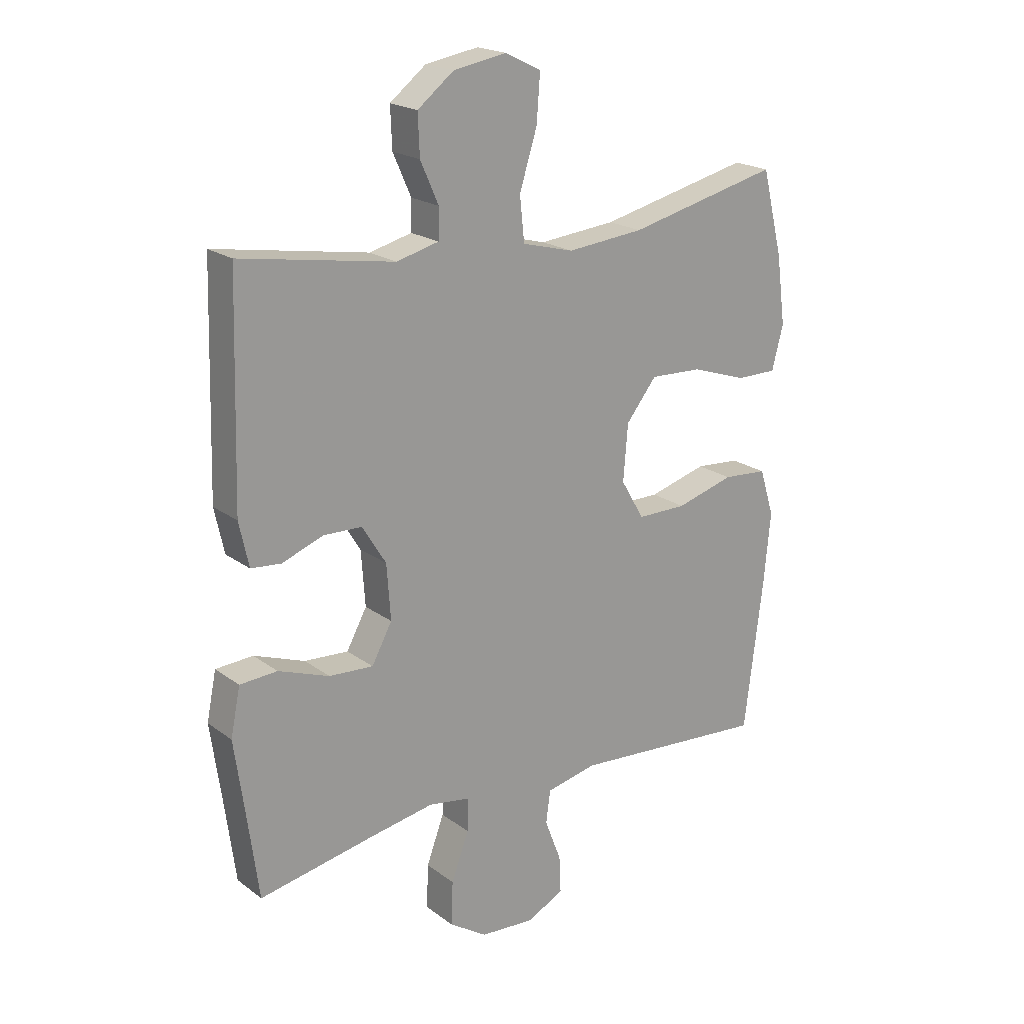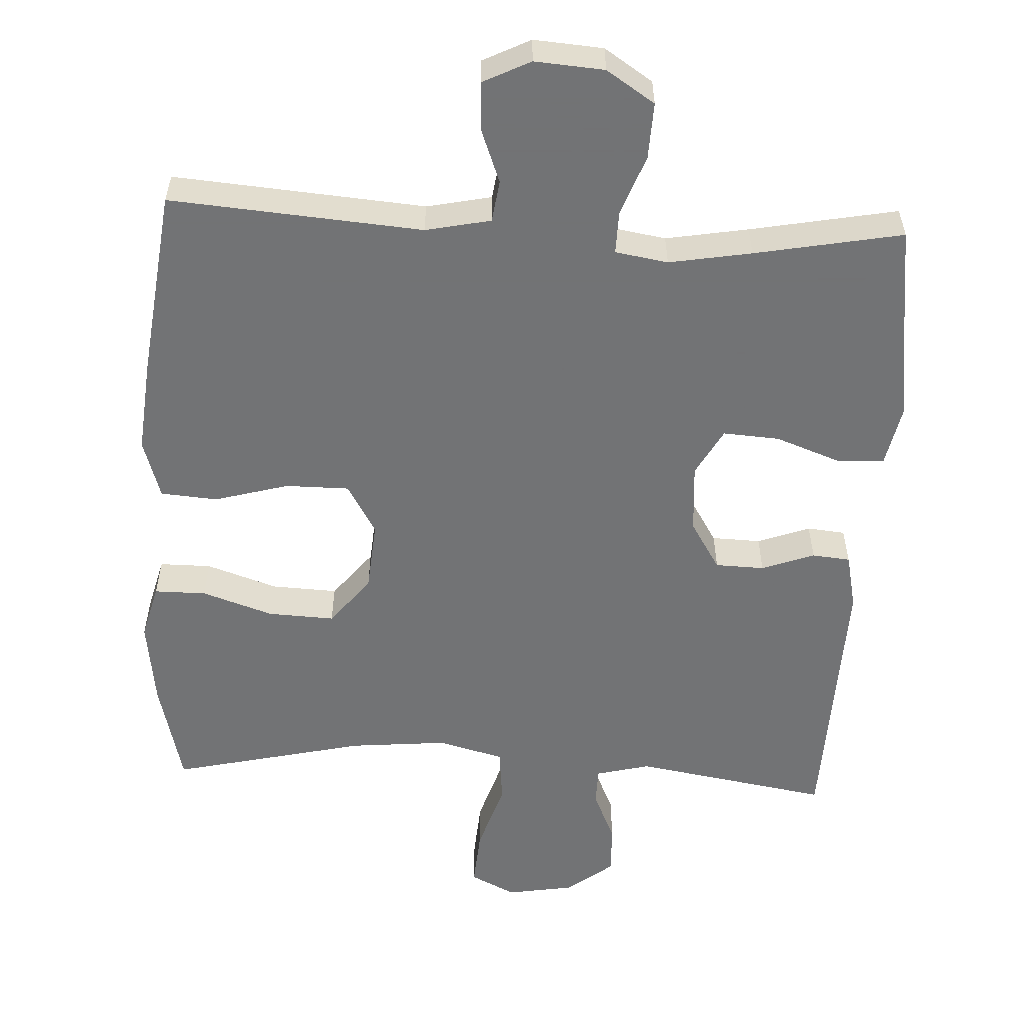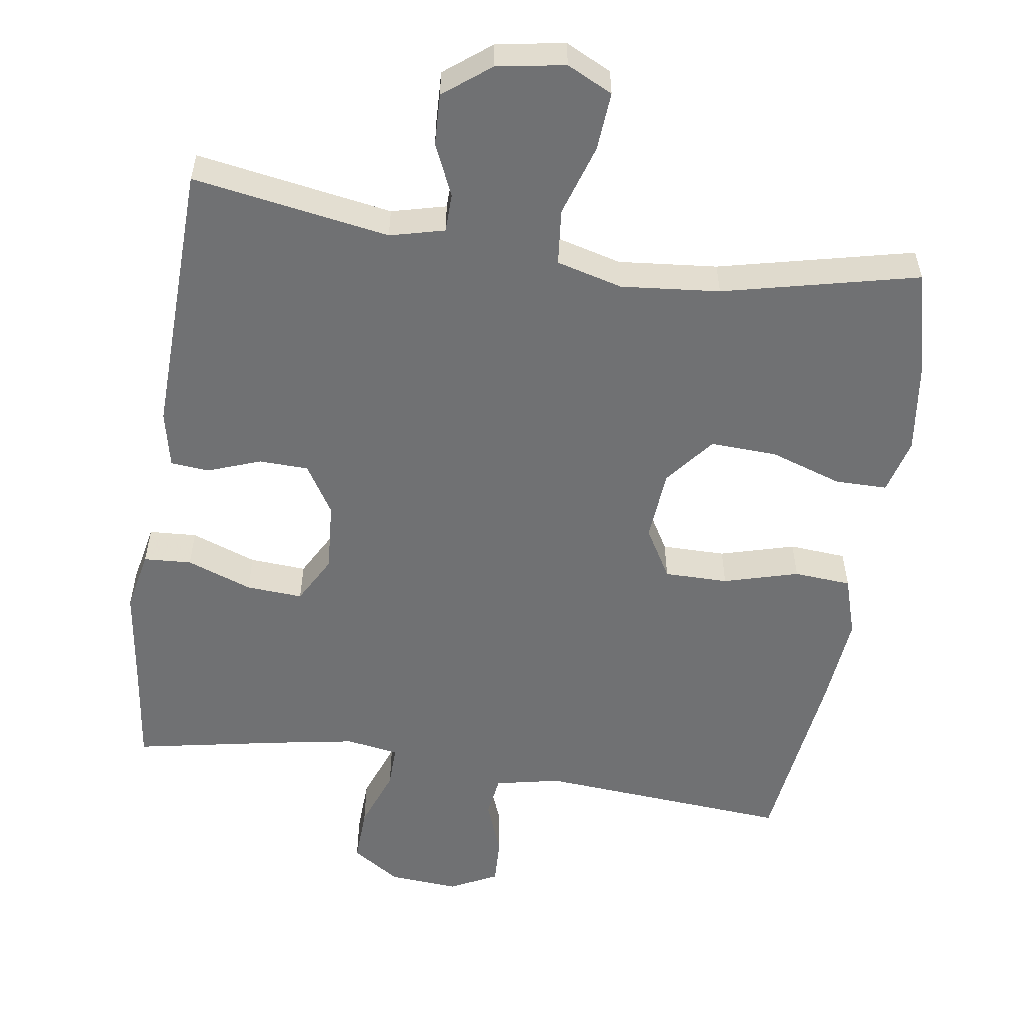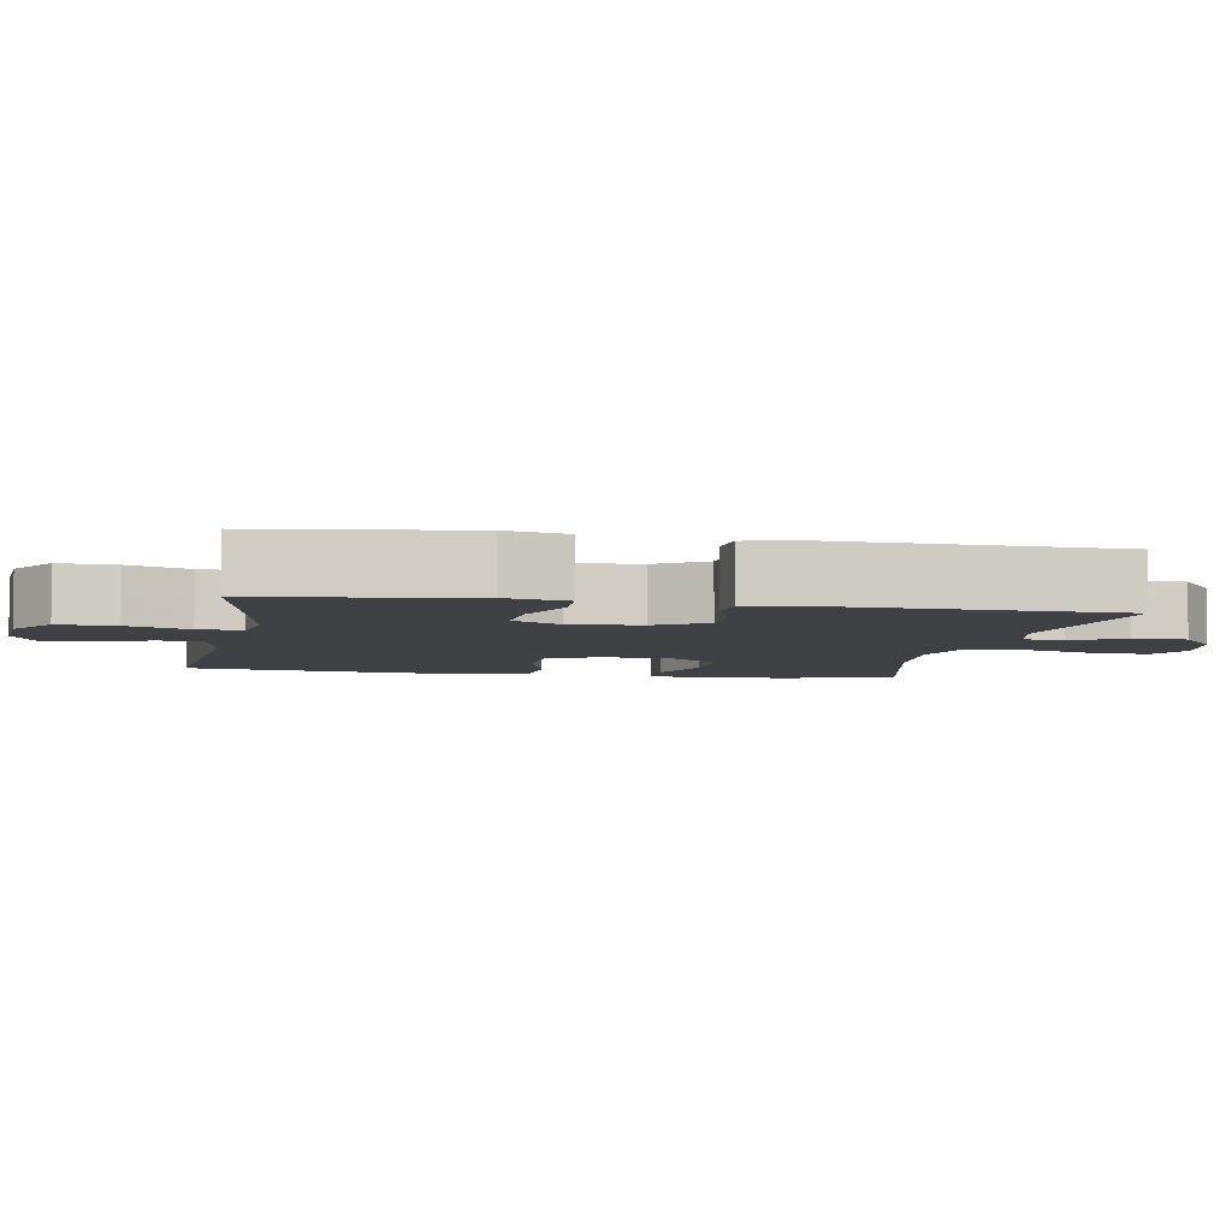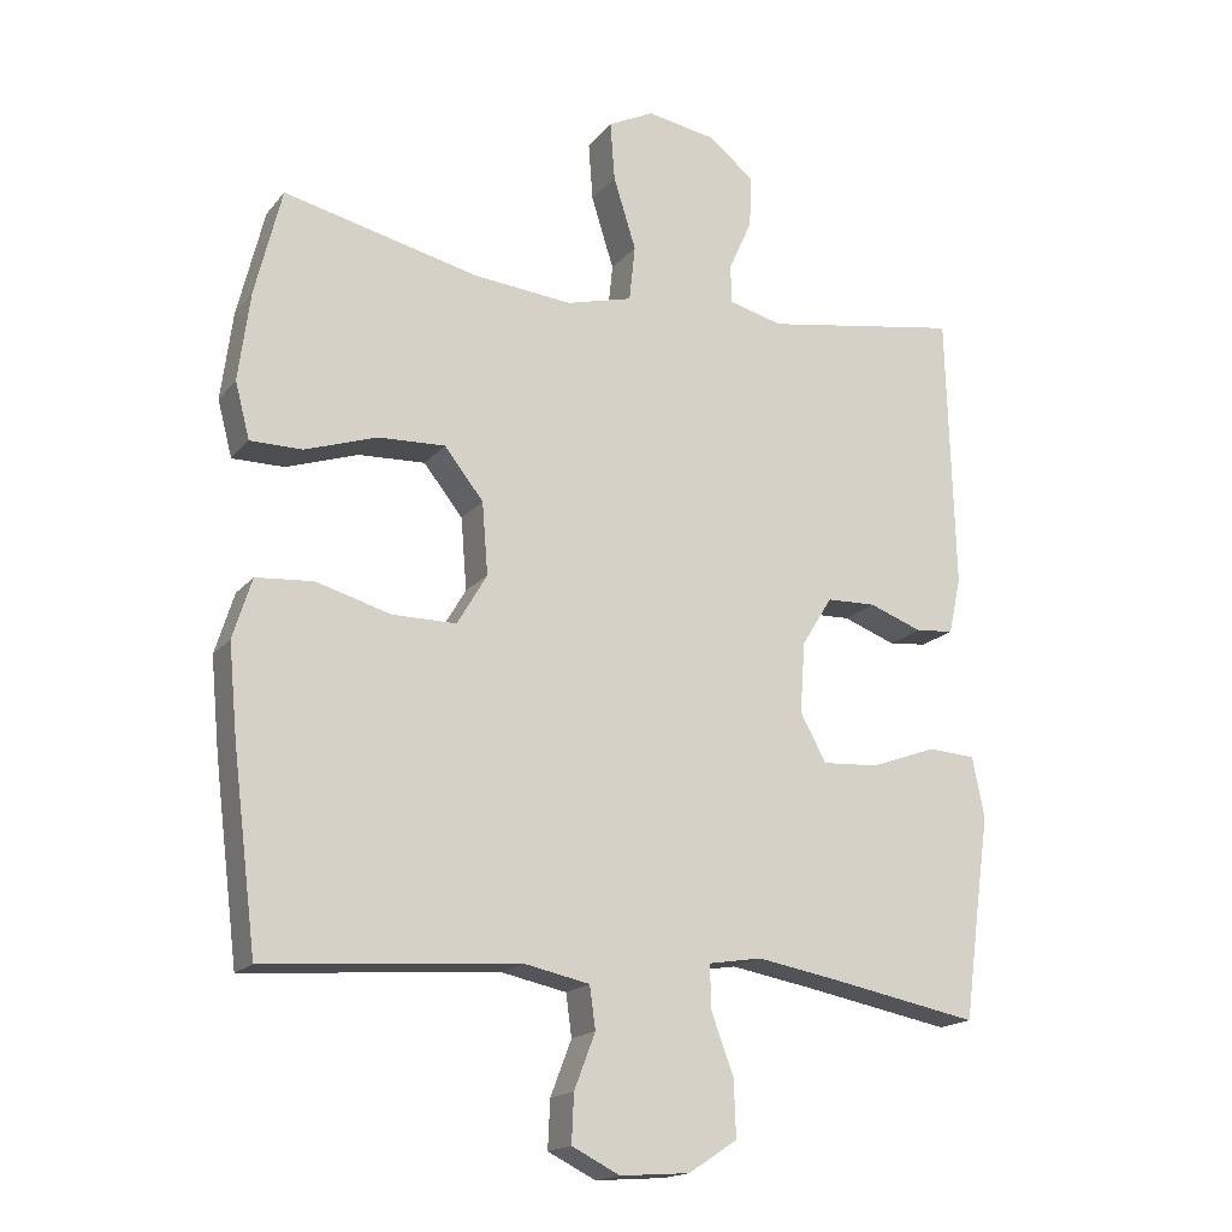
<metadata>
{"format":"obj","ext":"obj","renderer":"f3d","projection":"perspective","resolution":1024,"background":"white","views":[{"elev":20.3,"azim":-37.2,"up":"+Z"},{"elev":-55.7,"azim":177.0,"up":"+Y"},{"elev":-55.2,"azim":-8.6,"up":"+Y"},{"elev":-5.3,"azim":-100.5,"up":"+Y"},{"elev":-17.2,"azim":154.0,"up":"+Z"}]}
</metadata>
<code>
v -0.5 0.07 -0.5
v -0.52 0.07 -0.348
v -0.538 0.07 -0.22
v -0.521 0.07 -0.136
v -0.455 0.07 -0.132
v -0.365 0.07 -0.165
v -0.287 0.07 -0.17
v -0.251 0.07 -0.104
v -0.258 0.07 -0.007
v -0.3 0.07 0.061
v -0.368 0.07 0.063
v -0.441 0.07 0.036
v -0.494 0.07 0.041
v -0.511 0.07 0.119
v -0.5 0.07 0.5
v -0.229 0.07 0.455
v -0.154 0.07 0.474
v -0.153 0.07 0.527
v -0.185 0.07 0.599
v -0.188 0.07 0.67
v -0.124 0.07 0.72
v -0.03 0.07 0.736
v 0.033 0.07 0.705
v 0.027 0.07 0.624
v -0.004 0.07 0.525
v 0.004 0.07 0.448
v 0.095 0.07 0.424
v 0.231 0.07 0.437
v 0.5 0.07 0.5
v 0.537 0.07 0.351
v 0.553 0.07 0.23
v 0.533 0.07 0.153
v 0.461 0.07 0.153
v 0.362 0.07 0.186
v 0.27 0.07 0.19
v 0.216 0.07 0.122
v 0.208 0.07 0.023
v 0.249 0.07 -0.047
v 0.337 0.07 -0.047
v 0.44 0.07 -0.018
v 0.519 0.07 -0.024
v 0.545 0.07 -0.107
v 0.533 0.07 -0.234
v 0.5 0.07 -0.5
v 0.151 0.07 -0.473
v 0.061 0.07 -0.492
v 0.053 0.07 -0.55
v 0.082 0.07 -0.626
v 0.085 0.07 -0.692
v 0.019 0.07 -0.725
v -0.077 0.07 -0.718
v -0.144 0.07 -0.674
v -0.141 0.07 -0.596
v -0.11 0.07 -0.512
v -0.109 0.07 -0.453
v -0.182 0.07 -0.441
v -0.296 0.07 -0.461
v -0.5 0 -0.5
v -0.52 0 -0.348
v -0.538 0 -0.22
v -0.521 0 -0.136
v -0.455 0 -0.132
v -0.365 0 -0.165
v -0.287 0 -0.17
v -0.251 0 -0.104
v -0.258 0 -0.007
v -0.3 0 0.061
v -0.368 0 0.063
v -0.441 0 0.036
v -0.494 0 0.041
v -0.511 0 0.119
v -0.5 0 0.5
v -0.229 0 0.455
v -0.154 0 0.474
v -0.153 0 0.527
v -0.185 0 0.599
v -0.188 0 0.67
v -0.124 0 0.72
v -0.03 0 0.736
v 0.033 0 0.705
v 0.027 0 0.624
v -0.004 0 0.525
v 0.004 0 0.448
v 0.095 0 0.424
v 0.231 0 0.437
v 0.5 0 0.5
v 0.537 0 0.351
v 0.553 0 0.23
v 0.533 0 0.153
v 0.461 0 0.153
v 0.362 0 0.186
v 0.27 0 0.19
v 0.216 0 0.122
v 0.208 0 0.023
v 0.249 0 -0.047
v 0.337 0 -0.047
v 0.44 0 -0.018
v 0.519 0 -0.024
v 0.545 0 -0.107
v 0.533 0 -0.234
v 0.5 0 -0.5
v 0.151 0 -0.473
v 0.061 0 -0.492
v 0.053 0 -0.55
v 0.082 0 -0.626
v 0.085 0 -0.692
v 0.019 0 -0.725
v -0.077 0 -0.718
v -0.144 0 -0.674
v -0.141 0 -0.596
v -0.11 0 -0.512
v -0.109 0 -0.453
v -0.182 0 -0.441
v -0.296 0 -0.461
f 51 52 53 54
f 51 54 55
f 50 51 55
f 47 48 49 50
f 46 47 50 55
f 45 46 55
f 42 43 44 45
f 42 45 55 56
f 39 40 41 42
f 38 39 42 56
f 31 32 33 34
f 31 34 35
f 28 29 30 31
f 27 28 31 35
f 26 27 35 36
f 22 23 24 25
f 22 25 26
f 21 22 26
f 18 19 20 21
f 17 18 21 26
f 16 17 26 36
f 11 12 13 14
f 10 11 14 15
f 9 10 15 16
f 3 4 5 6
f 2 3 6 7
f 57 1 2 7
f 37 38 56 57
f 37 57 7 8
f 16 36 37
f 8 9 16 37
f 111 110 109 108
f 112 111 108
f 112 108 107
f 107 106 105 104
f 112 107 104 103
f 112 103 102
f 102 101 100 99
f 113 112 102 99
f 99 98 97 96
f 113 99 96 95
f 91 90 89 88
f 92 91 88
f 88 87 86 85
f 92 88 85 84
f 93 92 84 83
f 82 81 80 79
f 83 82 79
f 83 79 78
f 78 77 76 75
f 83 78 75 74
f 93 83 74 73
f 71 70 69 68
f 72 71 68 67
f 73 72 67 66
f 63 62 61 60
f 64 63 60 59
f 64 59 58 114
f 114 113 95 94
f 65 64 114 94
f 94 93 73
f 94 73 66 65
f 1 58 59 2
f 2 59 60 3
f 3 60 61 4
f 4 61 62 5
f 5 62 63 6
f 6 63 64 7
f 7 64 65 8
f 8 65 66 9
f 9 66 67 10
f 10 67 68 11
f 11 68 69 12
f 12 69 70 13
f 13 70 71 14
f 14 71 72 15
f 15 72 73 16
f 16 73 74 17
f 17 74 75 18
f 18 75 76 19
f 19 76 77 20
f 20 77 78 21
f 21 78 79 22
f 22 79 80 23
f 23 80 81 24
f 24 81 82 25
f 25 82 83 26
f 26 83 84 27
f 27 84 85 28
f 28 85 86 29
f 29 86 87 30
f 30 87 88 31
f 31 88 89 32
f 32 89 90 33
f 33 90 91 34
f 34 91 92 35
f 35 92 93 36
f 36 93 94 37
f 37 94 95 38
f 38 95 96 39
f 39 96 97 40
f 40 97 98 41
f 41 98 99 42
f 42 99 100 43
f 43 100 101 44
f 44 101 102 45
f 45 102 103 46
f 46 103 104 47
f 47 104 105 48
f 48 105 106 49
f 49 106 107 50
f 50 107 108 51
f 51 108 109 52
f 52 109 110 53
f 53 110 111 54
f 54 111 112 55
f 55 112 113 56
f 56 113 114 57
f 57 114 58 1

</code>
